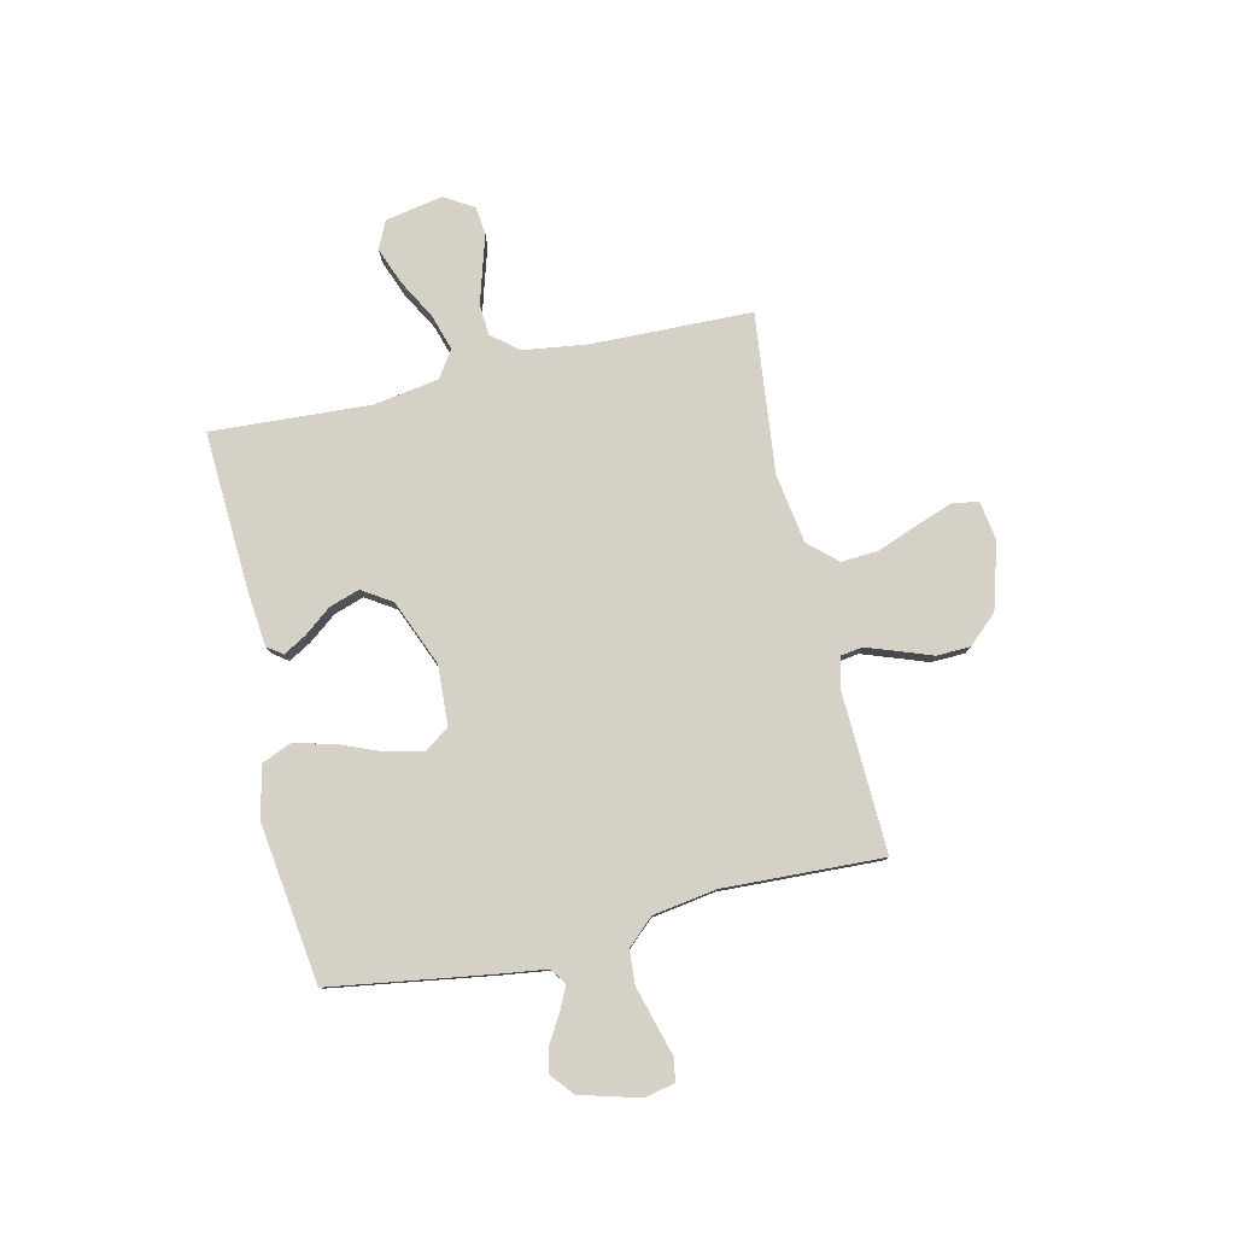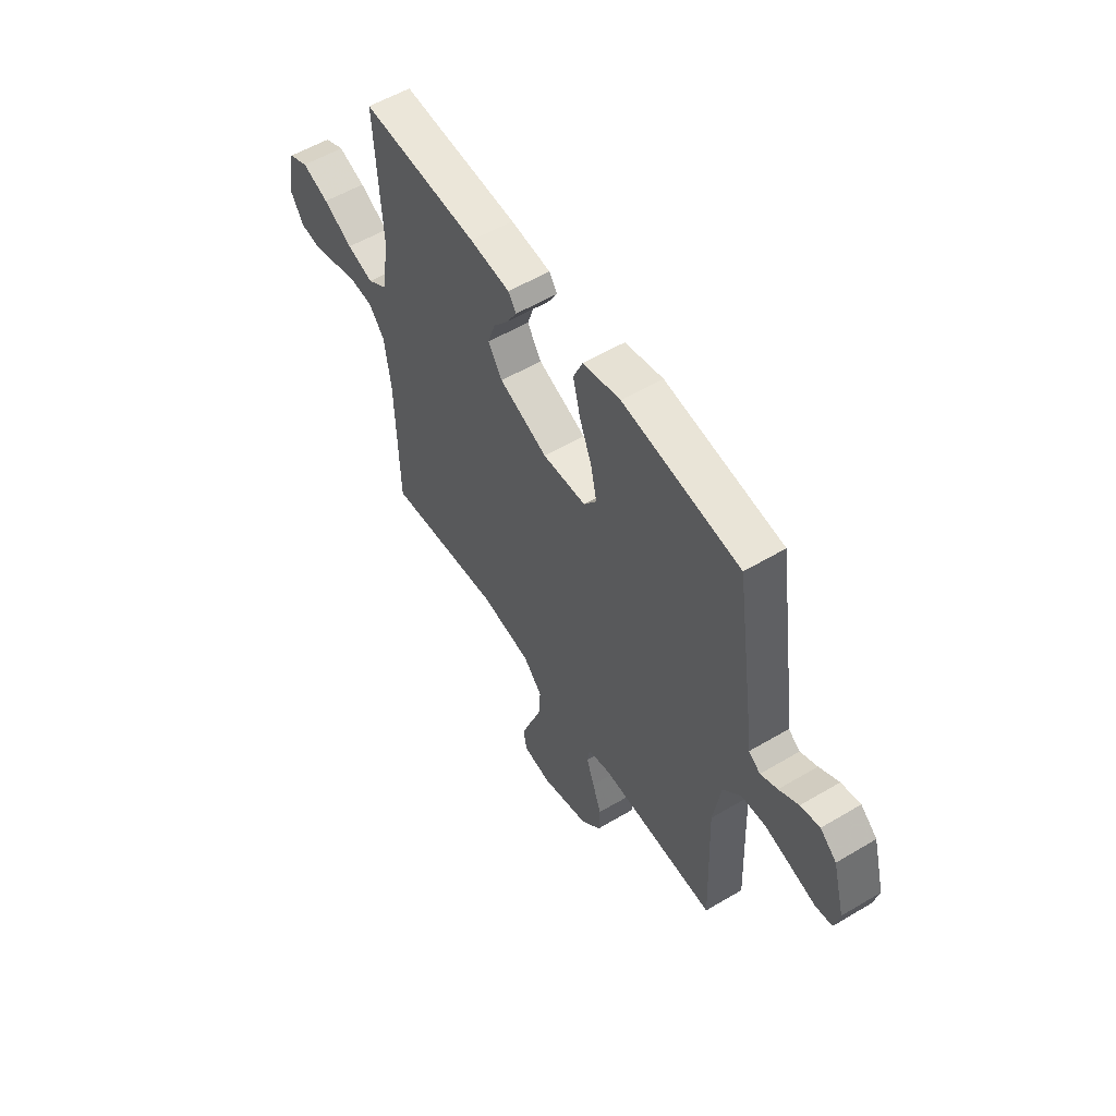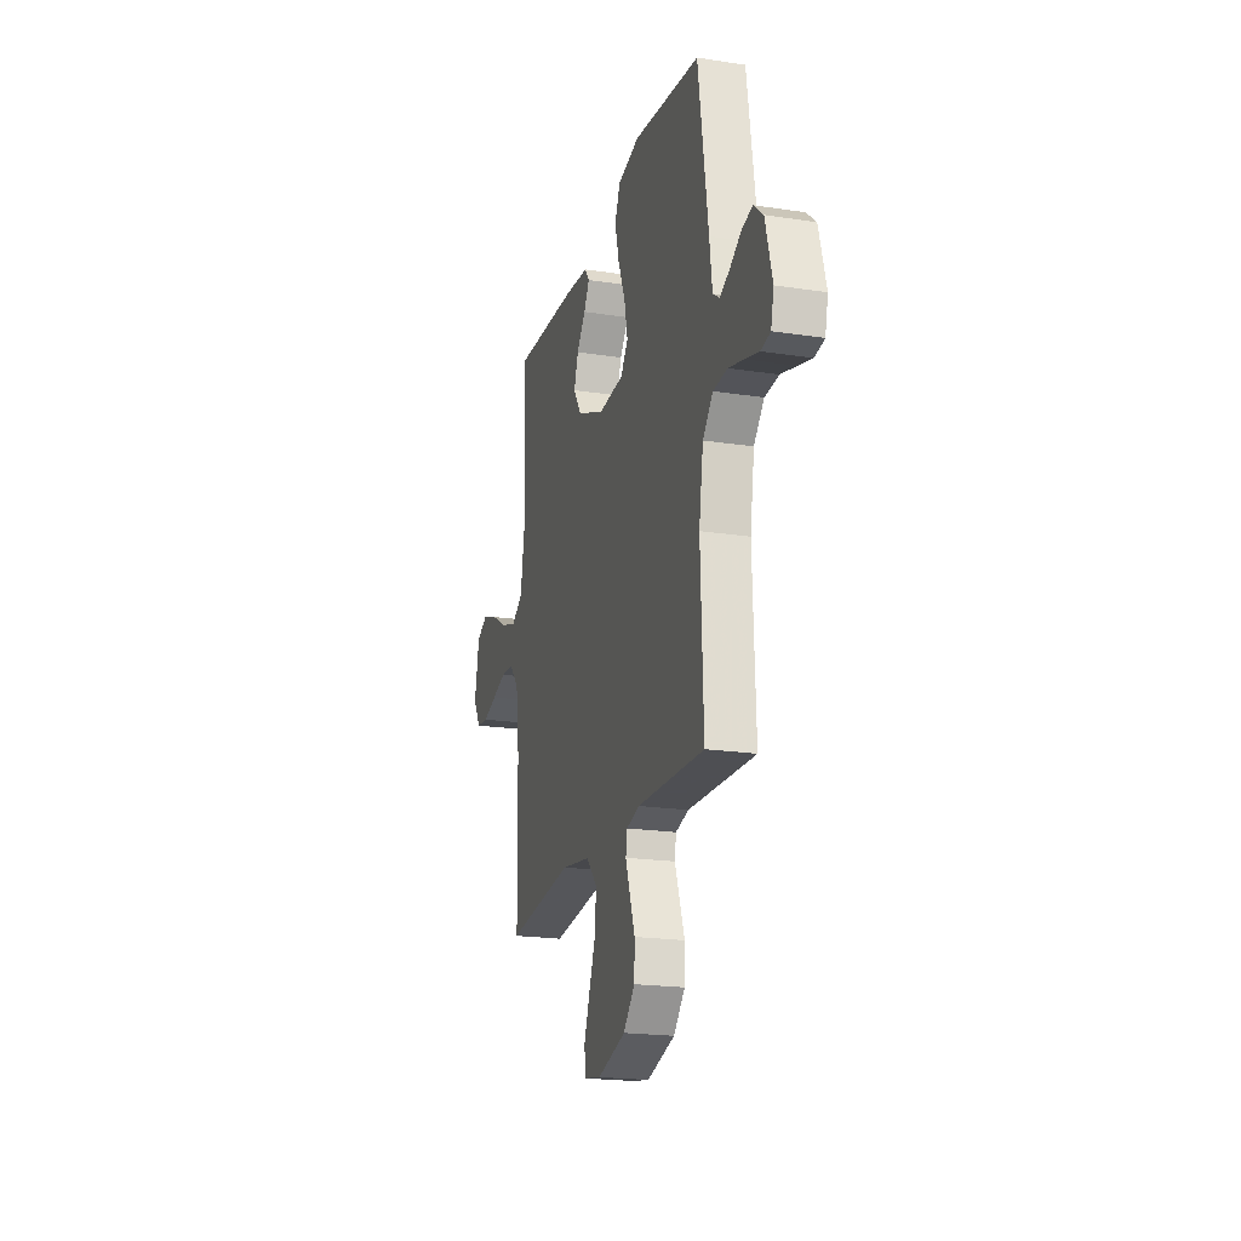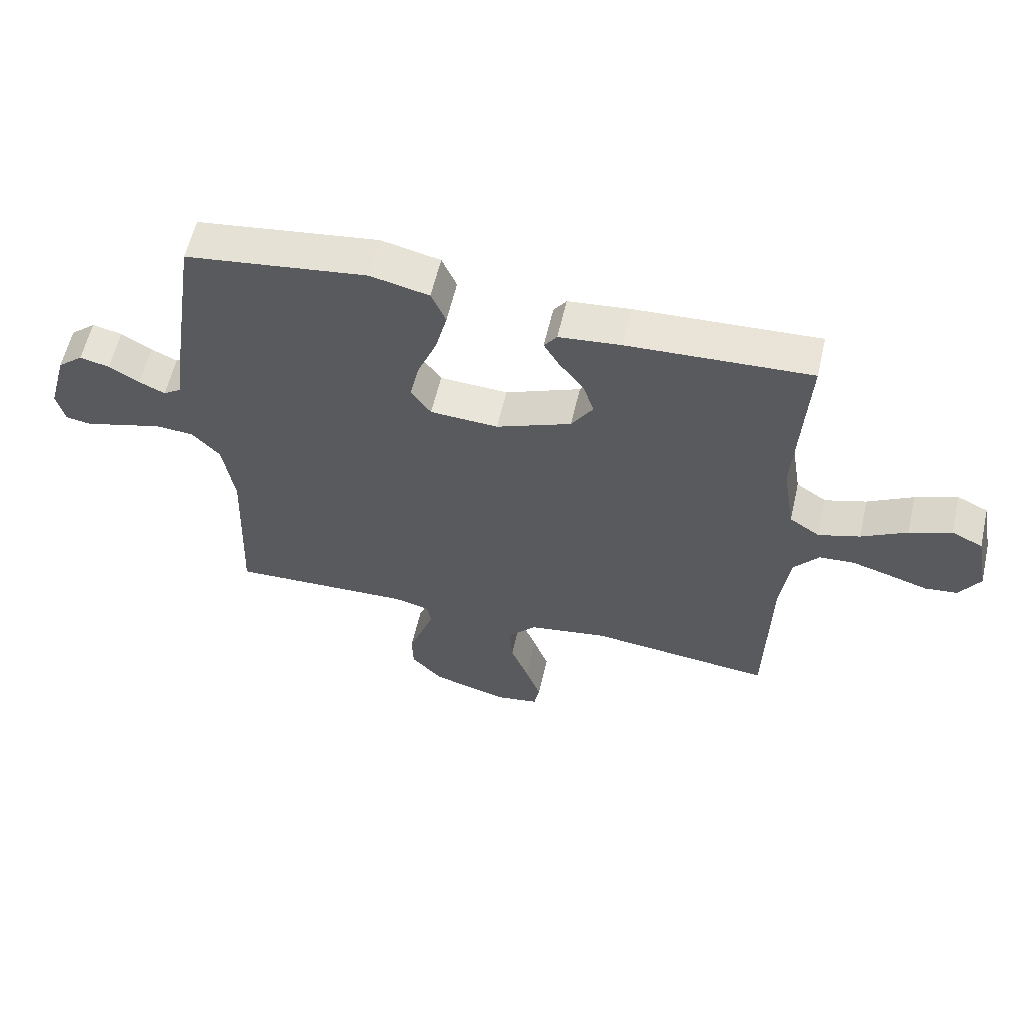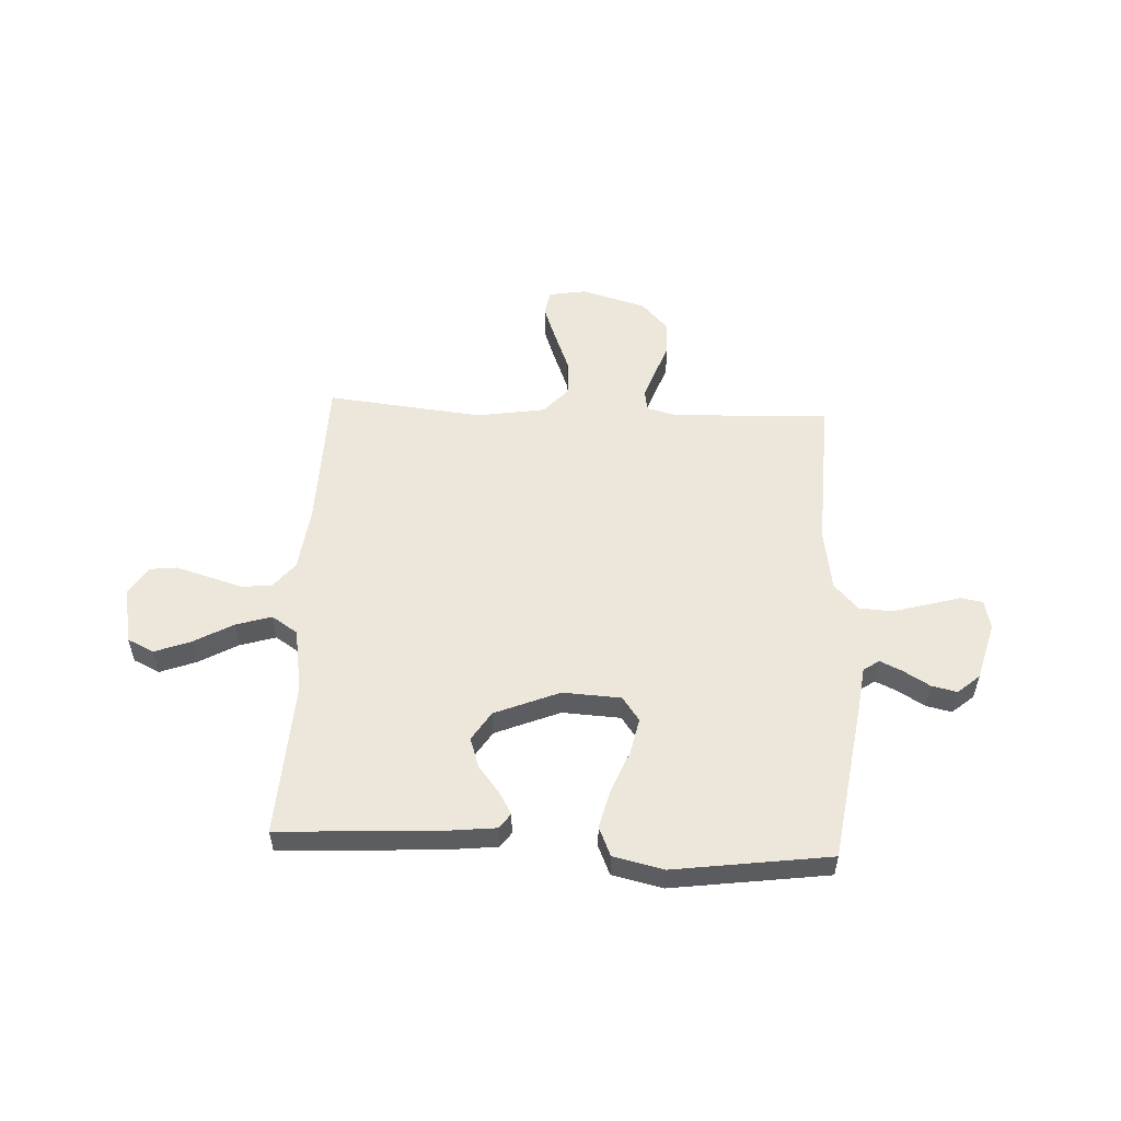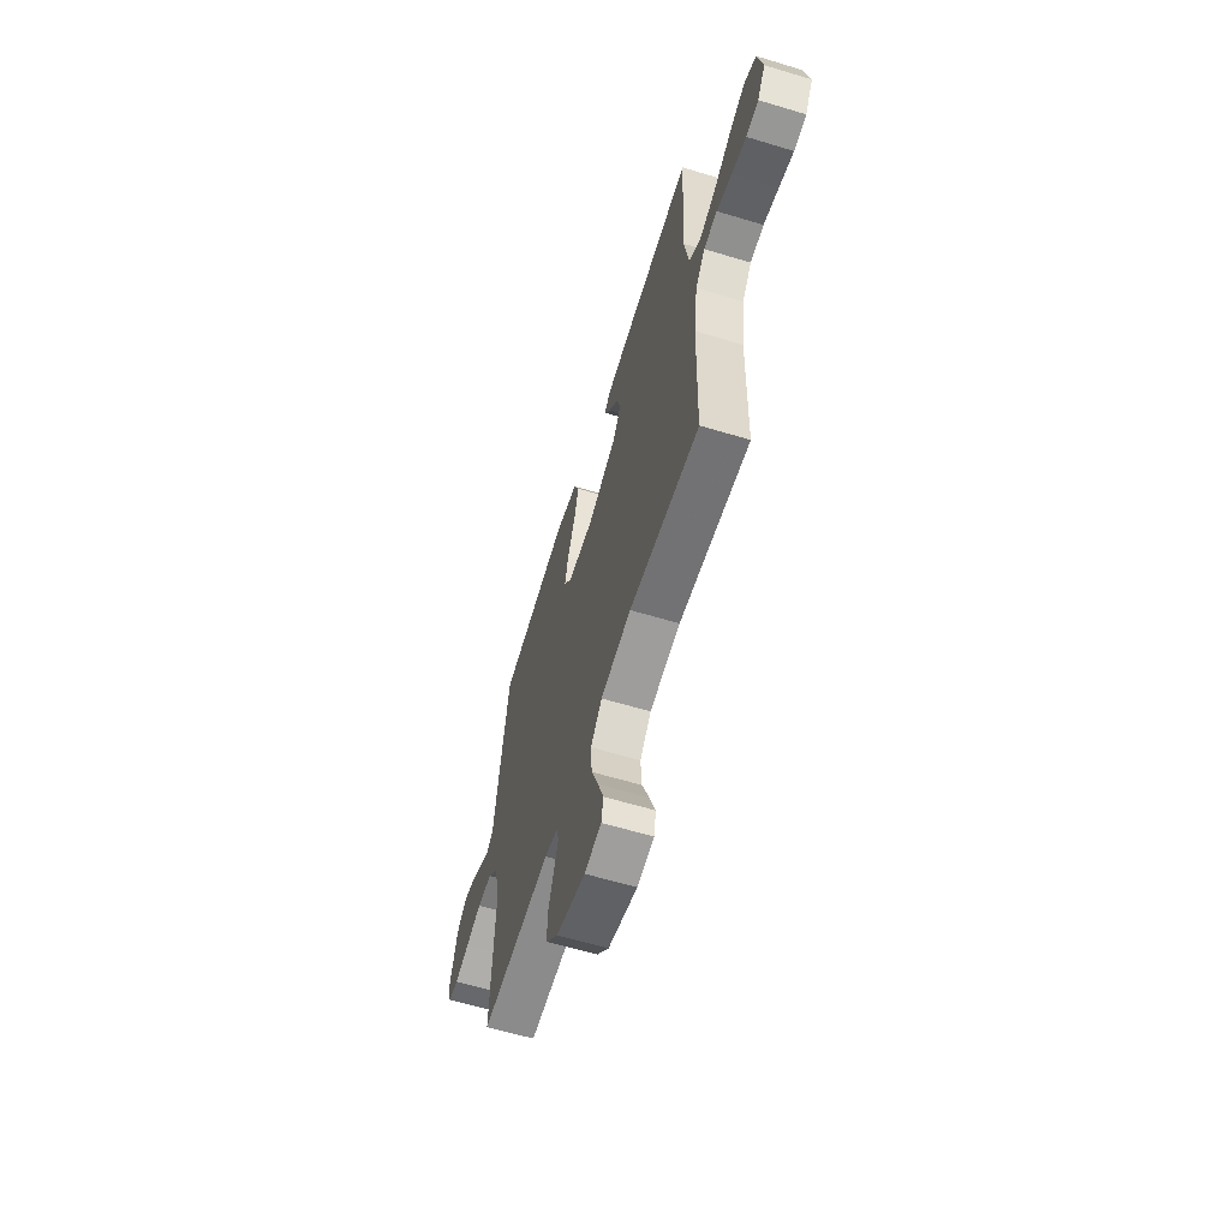
<metadata>
{"format":"obj","ext":"obj","renderer":"f3d","projection":"perspective","resolution":1024,"background":"white","views":[{"elev":79.5,"azim":77.2,"up":"+Y"},{"elev":55.7,"azim":58.0,"up":"+Z"},{"elev":-20.4,"azim":74.4,"up":"+Z"},{"elev":59.1,"azim":-167.0,"up":"+Z"},{"elev":54.1,"azim":2.8,"up":"+Y"},{"elev":-61.7,"azim":-107.1,"up":"+Z"}]}
</metadata>
<code>
v -0.5 0.07 0.5
v -0.2 0.07 0.484
v -0.097 0.07 0.473
v -0.076 0.07 0.444
v -0.101 0.07 0.401
v -0.141 0.07 0.35
v -0.16 0.07 0.293
v -0.124 0.07 0.237
v 0 0.07 0.186
v 0.112 0.07 0.192
v 0.145 0.07 0.238
v 0.13 0.07 0.308
v 0.098 0.07 0.388
v 0.079 0.07 0.463
v 0.103 0.07 0.519
v 0.2 0.07 0.541
v 0.5 0.07 0.5
v 0.545 0.07 0.2
v 0.557 0.07 0.109
v 0.587 0.07 0.088
v 0.63 0.07 0.108
v 0.68 0.07 0.138
v 0.729 0.07 0.149
v 0.771 0.07 0.113
v 0.802 0.07 0
v 0.789 0.07 -0.056
v 0.746 0.07 -0.063
v 0.684 0.07 -0.045
v 0.616 0.07 -0.026
v 0.553 0.07 -0.03
v 0.507 0.07 -0.08
v 0.488 0.07 -0.2
v 0.5 0.07 -0.5
v 0.2 0.07 -0.488
v 0.141 0.07 -0.503
v 0.135 0.07 -0.543
v 0.155 0.07 -0.6
v 0.178 0.07 -0.664
v 0.176 0.07 -0.728
v 0.125 0.07 -0.783
v 0 0.07 -0.819
v -0.072 0.07 -0.807
v -0.081 0.07 -0.759
v -0.056 0.07 -0.69
v -0.026 0.07 -0.613
v -0.021 0.07 -0.542
v -0.069 0.07 -0.489
v -0.2 0.07 -0.468
v -0.5 0.07 -0.5
v -0.507 0.07 -0.2
v -0.523 0.07 -0.078
v -0.564 0.07 -0.027
v -0.622 0.07 -0.023
v -0.687 0.07 -0.042
v -0.75 0.07 -0.061
v -0.803 0.07 -0.055
v -0.837 0.07 0
v -0.816 0.07 0.109
v -0.765 0.07 0.133
v -0.696 0.07 0.107
v -0.621 0.07 0.065
v -0.553 0.07 0.044
v -0.503 0.07 0.077
v -0.483 0.07 0.2
v -0.5 0 0.5
v -0.2 0 0.484
v -0.097 0 0.473
v -0.076 0 0.444
v -0.101 0 0.401
v -0.141 0 0.35
v -0.16 0 0.293
v -0.124 0 0.237
v 0 0 0.186
v 0.112 0 0.192
v 0.145 0 0.238
v 0.13 0 0.308
v 0.098 0 0.388
v 0.079 0 0.463
v 0.103 0 0.519
v 0.2 0 0.541
v 0.5 0 0.5
v 0.545 0 0.2
v 0.557 0 0.109
v 0.587 0 0.088
v 0.63 0 0.108
v 0.68 0 0.138
v 0.729 0 0.149
v 0.771 0 0.113
v 0.802 0 0
v 0.789 0 -0.056
v 0.746 0 -0.063
v 0.684 0 -0.045
v 0.616 0 -0.026
v 0.553 0 -0.03
v 0.507 0 -0.08
v 0.488 0 -0.2
v 0.5 0 -0.5
v 0.2 0 -0.488
v 0.141 0 -0.503
v 0.135 0 -0.543
v 0.155 0 -0.6
v 0.178 0 -0.664
v 0.176 0 -0.728
v 0.125 0 -0.783
v 0 0 -0.819
v -0.072 0 -0.807
v -0.081 0 -0.759
v -0.056 0 -0.69
v -0.026 0 -0.613
v -0.021 0 -0.542
v -0.069 0 -0.489
v -0.2 0 -0.468
v -0.5 0 -0.5
v -0.507 0 -0.2
v -0.523 0 -0.078
v -0.564 0 -0.027
v -0.622 0 -0.023
v -0.687 0 -0.042
v -0.75 0 -0.061
v -0.803 0 -0.055
v -0.837 0 0
v -0.816 0 0.109
v -0.765 0 0.133
v -0.696 0 0.107
v -0.621 0 0.065
v -0.553 0 0.044
v -0.503 0 0.077
v -0.483 0 0.2
f 58 59 60 61
f 58 61 62
f 57 58 62
f 54 55 56 57
f 53 54 57 62
f 52 53 62 63
f 48 49 50
f 47 48 50 51
f 42 43 44 45
f 40 41 42 45
f 40 45 46
f 37 38 39 40
f 36 37 40 46
f 35 36 46 47
f 32 33 34
f 31 32 34 35
f 25 26 27 28
f 25 28 29
f 24 25 29 30
f 21 22 23 24
f 20 21 24 30
f 16 17 18 19
f 14 15 16 19
f 12 13 14 19
f 11 12 19 20
f 10 11 20 30
f 3 4 5 6
f 1 2 3 6
f 64 1 6 7
f 63 64 7 8
f 52 63 8 9
f 31 35 47 51
f 30 31 51 52
f 9 10 30 52
f 125 124 123 122
f 126 125 122
f 126 122 121
f 121 120 119 118
f 126 121 118 117
f 127 126 117 116
f 114 113 112
f 115 114 112 111
f 109 108 107 106
f 109 106 105 104
f 110 109 104
f 104 103 102 101
f 110 104 101 100
f 111 110 100 99
f 98 97 96
f 99 98 96 95
f 92 91 90 89
f 93 92 89
f 94 93 89 88
f 88 87 86 85
f 94 88 85 84
f 83 82 81 80
f 83 80 79 78
f 83 78 77 76
f 84 83 76 75
f 94 84 75 74
f 70 69 68 67
f 70 67 66 65
f 71 70 65 128
f 72 71 128 127
f 73 72 127 116
f 115 111 99 95
f 116 115 95 94
f 116 94 74 73
f 1 65 66 2
f 2 66 67 3
f 3 67 68 4
f 4 68 69 5
f 5 69 70 6
f 6 70 71 7
f 7 71 72 8
f 8 72 73 9
f 9 73 74 10
f 10 74 75 11
f 11 75 76 12
f 12 76 77 13
f 13 77 78 14
f 14 78 79 15
f 15 79 80 16
f 16 80 81 17
f 17 81 82 18
f 18 82 83 19
f 19 83 84 20
f 20 84 85 21
f 21 85 86 22
f 22 86 87 23
f 23 87 88 24
f 24 88 89 25
f 25 89 90 26
f 26 90 91 27
f 27 91 92 28
f 28 92 93 29
f 29 93 94 30
f 30 94 95 31
f 31 95 96 32
f 32 96 97 33
f 33 97 98 34
f 34 98 99 35
f 35 99 100 36
f 36 100 101 37
f 37 101 102 38
f 38 102 103 39
f 39 103 104 40
f 40 104 105 41
f 41 105 106 42
f 42 106 107 43
f 43 107 108 44
f 44 108 109 45
f 45 109 110 46
f 46 110 111 47
f 47 111 112 48
f 48 112 113 49
f 49 113 114 50
f 50 114 115 51
f 51 115 116 52
f 52 116 117 53
f 53 117 118 54
f 54 118 119 55
f 55 119 120 56
f 56 120 121 57
f 57 121 122 58
f 58 122 123 59
f 59 123 124 60
f 60 124 125 61
f 61 125 126 62
f 62 126 127 63
f 63 127 128 64
f 64 128 65 1

</code>
